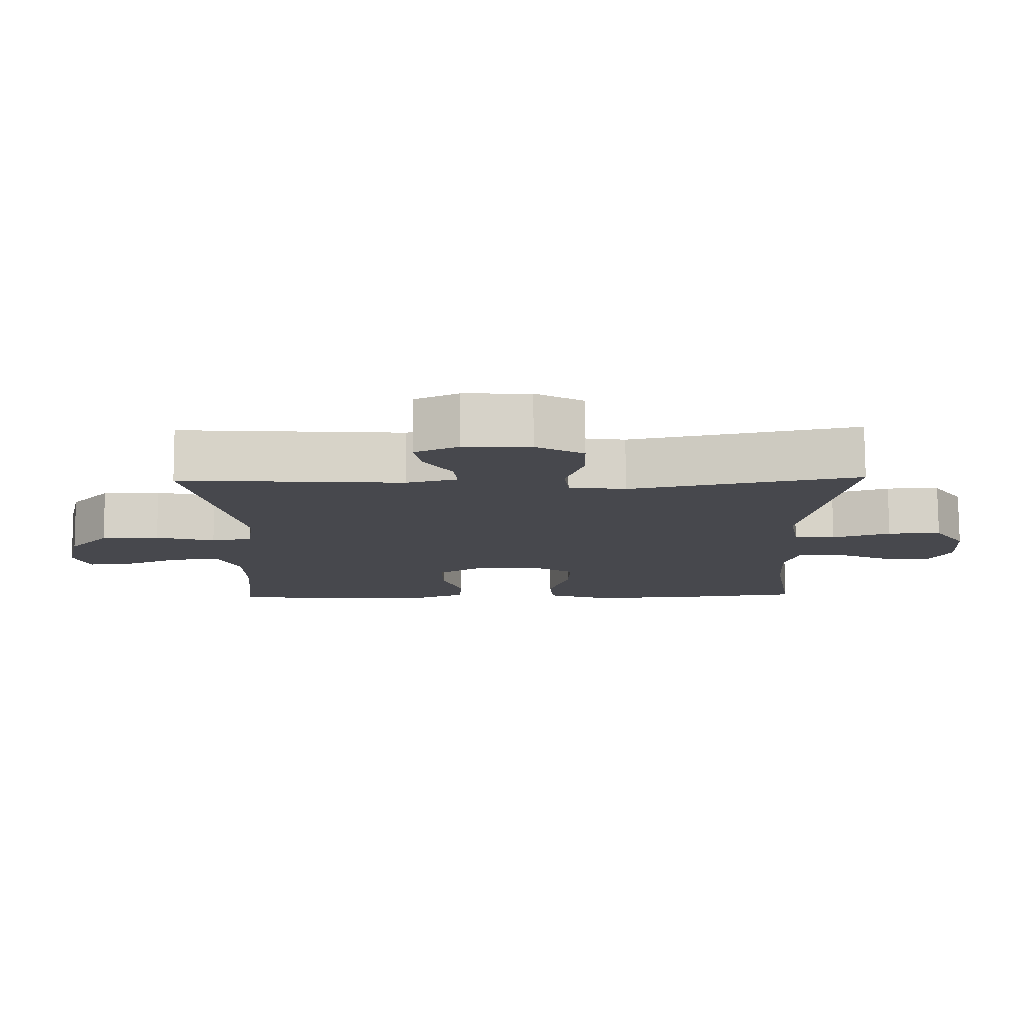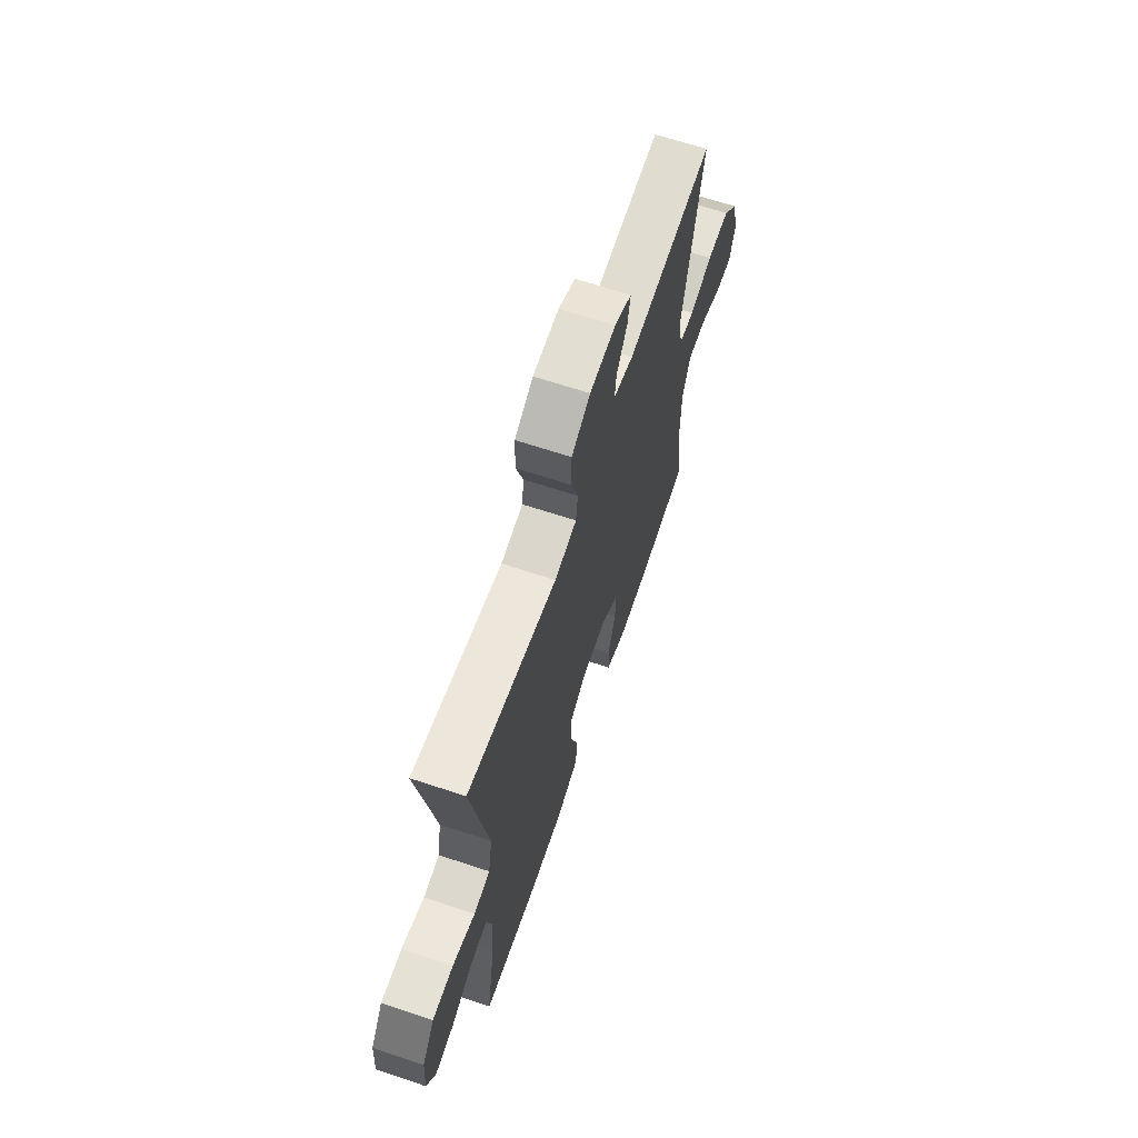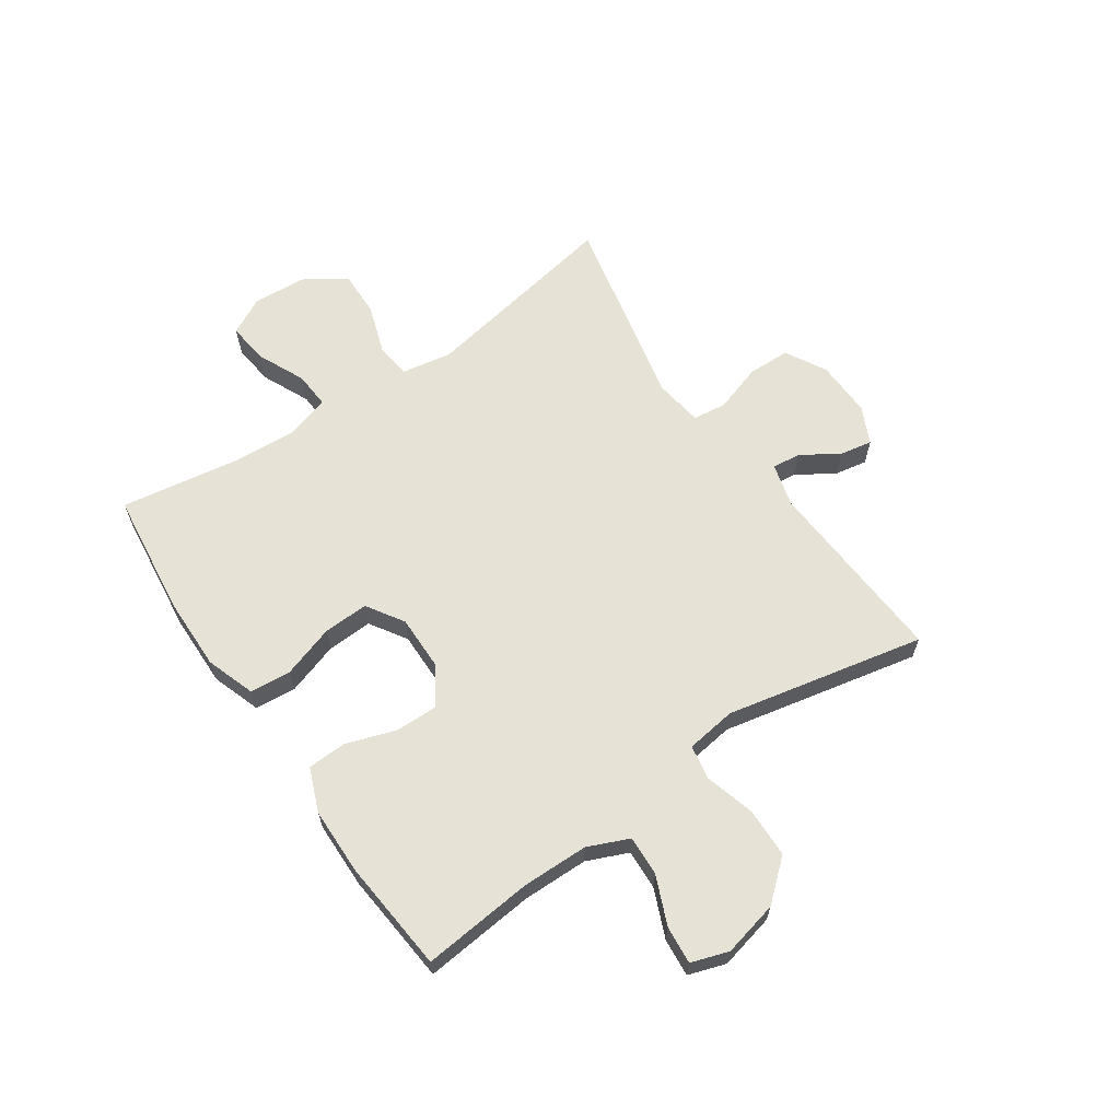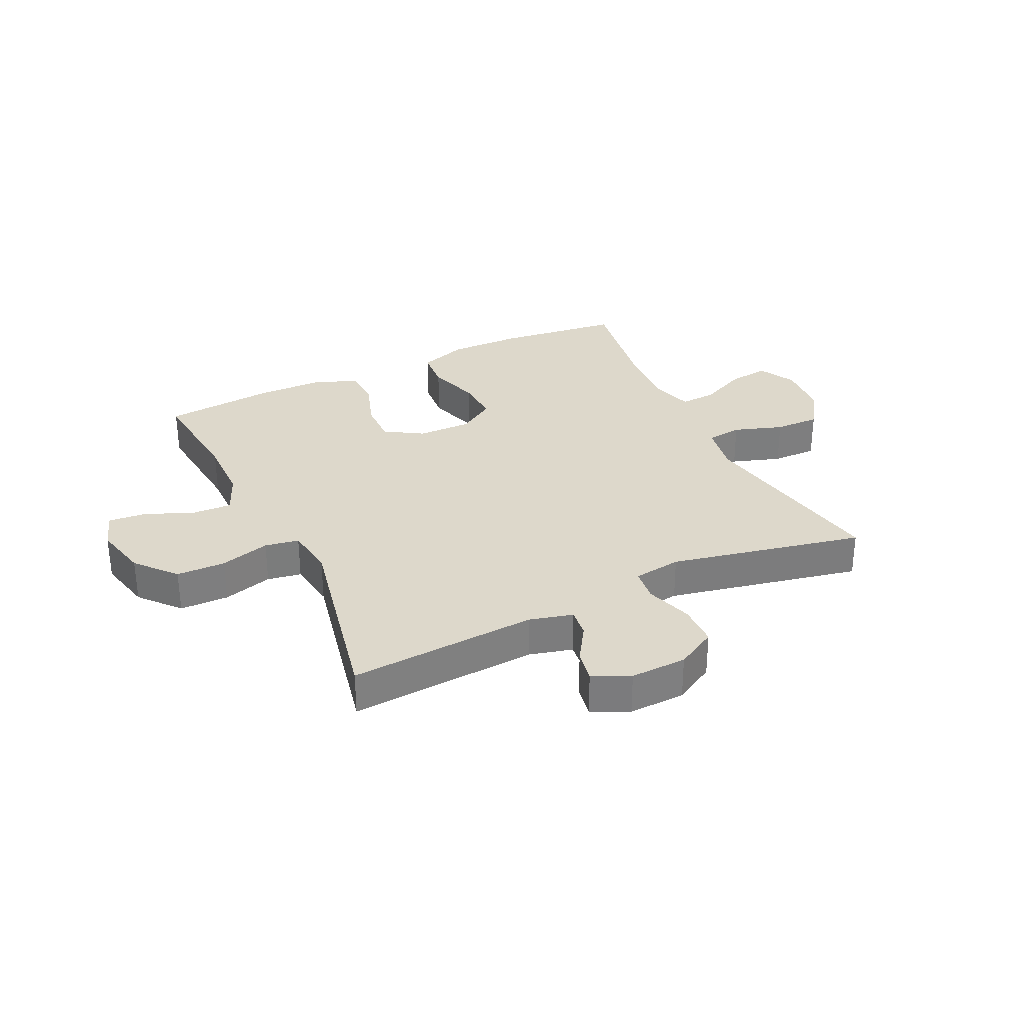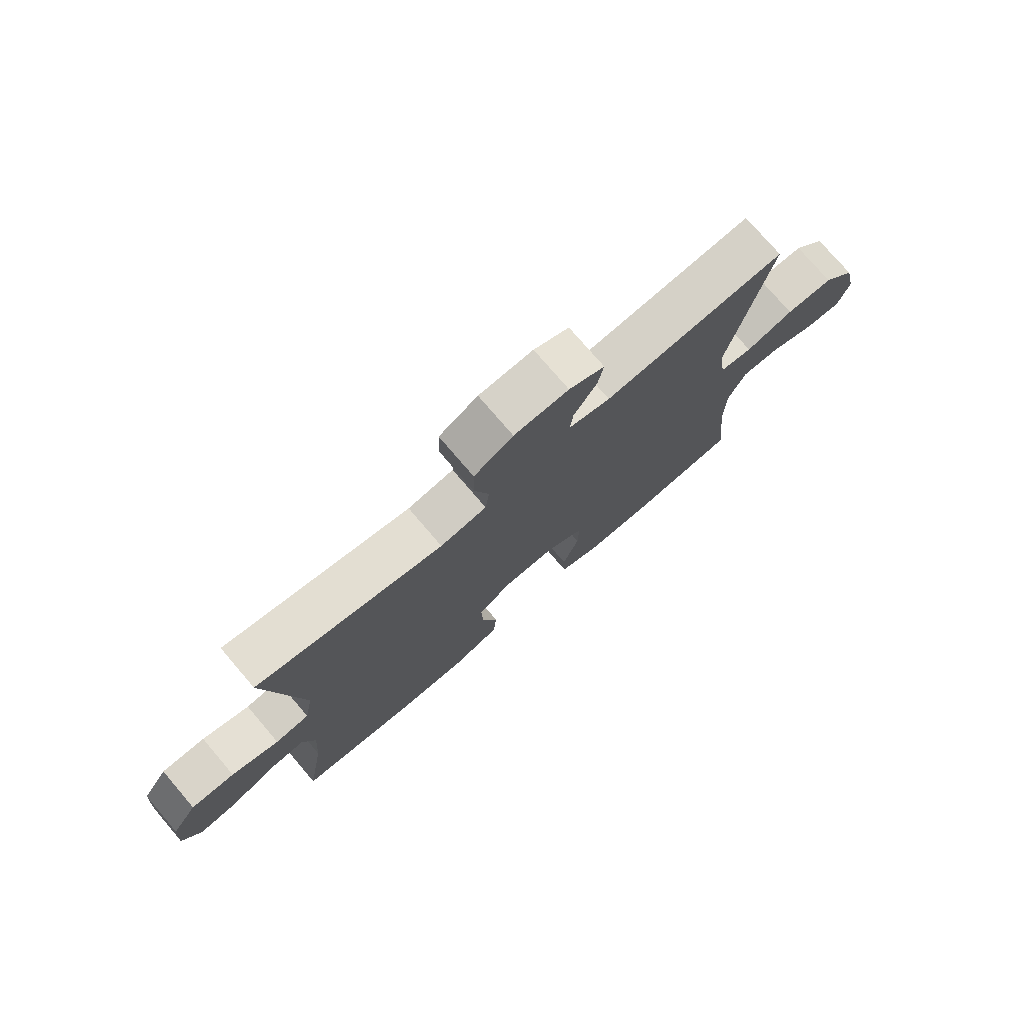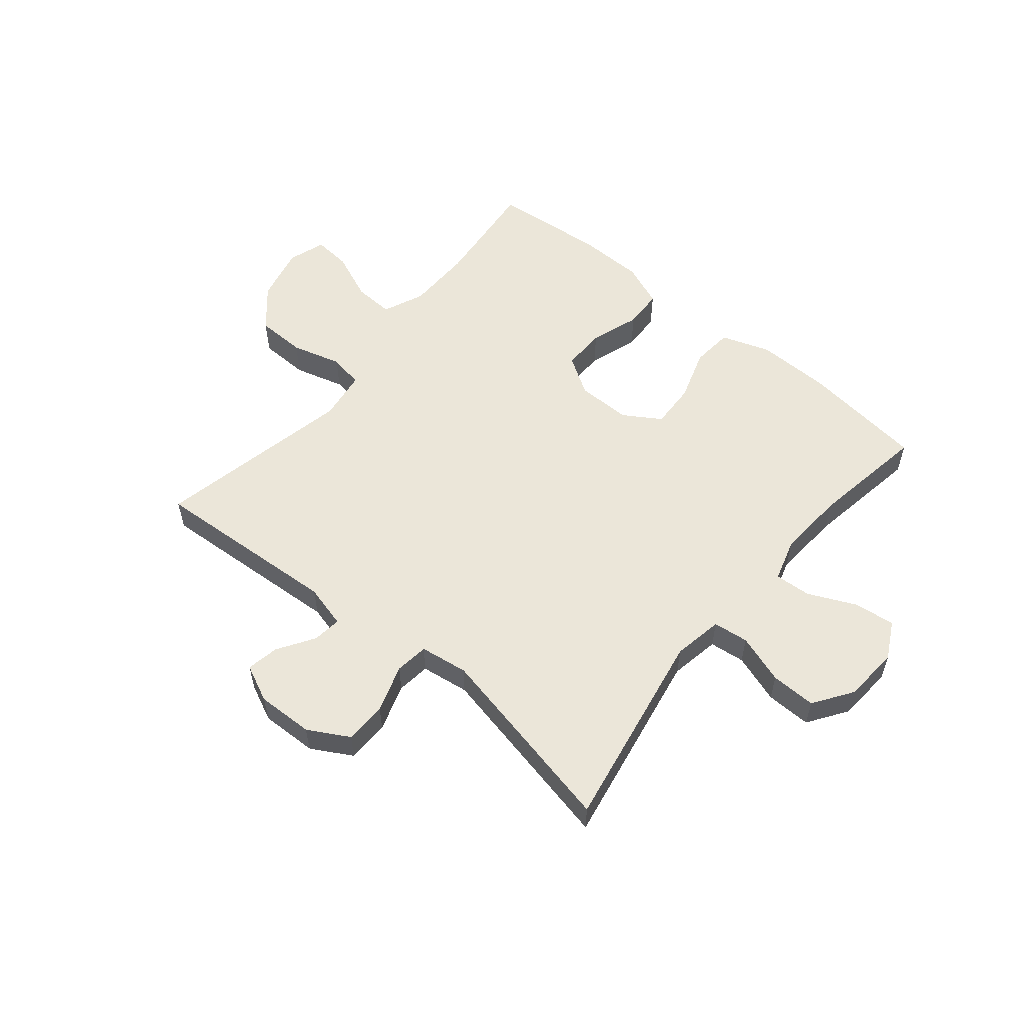
<metadata>
{"format":"obj","ext":"obj","renderer":"f3d","projection":"perspective","resolution":1024,"background":"white","views":[{"elev":78.2,"azim":-0.3,"up":"+Z"},{"elev":65.5,"azim":108.5,"up":"+Z"},{"elev":64.0,"azim":-124.4,"up":"+Y"},{"elev":31.5,"azim":-25.6,"up":"+Y"},{"elev":75.8,"azim":139.5,"up":"+Z"},{"elev":56.5,"azim":39.6,"up":"+Y"}]}
</metadata>
<code>
o path6414
v 0.4729 0.0375 -0.3145
v 0.4651 0.0375 -0.1937
v 0.4875 0.0375 -0.1186
v 0.5521 0.0375 -0.123
v 0.6361 0.0375 -0.1617
v 0.7082 0.0375 -0.1702
v 0.7427 0.0375 -0.1048
v 0.7356 0.0375 -0.00651
v 0.6887 0.0375 0.06239
v 0.6084 0.0375 0.06076
v 0.5213 0.0375 0.03162
v 0.4587 0.0375 0.03908
v 0.4428 0.0375 0.1273
v 0.5065 0.0375 0.4824
v 0.163 0.0375 0.4099
v 0.07773 0.0375 0.4222
v 0.07033 0.0375 0.4816
v 0.09737 0.0375 0.5652
v 0.09592 0.0375 0.6404
v 0.02408 0.0375 0.6808
v -0.07611 0.0375 0.6838
v -0.1416 0.0375 0.6534
v -0.1309 0.0375 0.596
v -0.08929 0.0375 0.531
v -0.08359 0.0375 0.4804
v -0.1603 0.0375 0.4603
v -0.4954 0.0375 0.4824
v -0.4217 0.0375 0.1322
v -0.4339 0.0375 0.0436
v -0.4945 0.0375 0.03309
v -0.5831 0.0375 0.058
v -0.6703 0.0375 0.05637
v -0.7306 0.0375 -0.0134
v -0.7533 0.0375 -0.1114
v -0.7314 0.0375 -0.1774
v -0.6645 0.0375 -0.1715
v -0.5792 0.0375 -0.1358
v -0.5086 0.0375 -0.1326
v -0.4773 0.0375 -0.2054
v -0.4757 0.0375 -0.322
v -0.4954 0.0375 -0.5193
v -0.2971 0.0375 -0.5381
v -0.1787 0.0375 -0.5363
v -0.1021 0.0375 -0.5057
v -0.0994 0.0375 -0.4364
v -0.1288 0.0375 -0.3493
v -0.1302 0.0375 -0.2727
v -0.06342 0.0375 -0.2308
v 0.03237 0.0375 -0.2298
v 0.09801 0.0375 -0.2713
v 0.09469 0.0375 -0.3516
v 0.06493 0.0375 -0.4442
v 0.07155 0.0375 -0.5171
v 0.1578 0.0375 -0.547
v 0.2886 0.0375 -0.5453
v 0.5065 0.0375 -0.5193
v 0.4729 -0.0375 -0.3145
v 0.4651 -0.0375 -0.1937
v 0.4875 -0.0375 -0.1186
v 0.5521 -0.0375 -0.123
v 0.6361 -0.0375 -0.1617
v 0.7082 -0.0375 -0.1702
v 0.7427 -0.0375 -0.1048
v 0.7356 -0.0375 -0.00651
v 0.6887 -0.0375 0.06239
v 0.6084 -0.0375 0.06076
v 0.5213 -0.0375 0.03162
v 0.4587 -0.0375 0.03908
v 0.4428 -0.0375 0.1273
v 0.5065 -0.0375 0.4824
v 0.163 -0.0375 0.4099
v 0.07773 -0.0375 0.4222
v 0.07033 -0.0375 0.4816
v 0.09737 -0.0375 0.5652
v 0.09592 -0.0375 0.6404
v 0.02408 -0.0375 0.6808
v -0.07611 -0.0375 0.6838
v -0.1416 -0.0375 0.6534
v -0.1309 -0.0375 0.596
v -0.08929 -0.0375 0.531
v -0.08359 -0.0375 0.4804
v -0.1603 -0.0375 0.4603
v -0.4954 -0.0375 0.4824
v -0.4217 -0.0375 0.1322
v -0.4339 -0.0375 0.0436
v -0.4945 -0.0375 0.03309
v -0.5831 -0.0375 0.058
v -0.6703 -0.0375 0.05637
v -0.7306 -0.0375 -0.0134
v -0.7533 -0.0375 -0.1114
v -0.7314 -0.0375 -0.1774
v -0.6645 -0.0375 -0.1715
v -0.5792 -0.0375 -0.1358
v -0.5086 -0.0375 -0.1326
v -0.4773 -0.0375 -0.2054
v -0.4757 -0.0375 -0.322
v -0.4954 -0.0375 -0.5193
v -0.2971 -0.0375 -0.5381
v -0.1787 -0.0375 -0.5363
v -0.1021 -0.0375 -0.5057
v -0.0994 -0.0375 -0.4364
v -0.1288 -0.0375 -0.3493
v -0.1302 -0.0375 -0.2727
v -0.06342 -0.0375 -0.2308
v 0.03237 -0.0375 -0.2298
v 0.09801 -0.0375 -0.2713
v 0.09469 -0.0375 -0.3516
v 0.06493 -0.0375 -0.4442
v 0.07155 -0.0375 -0.5171
v 0.1578 -0.0375 -0.547
v 0.2886 -0.0375 -0.5453
v 0.5065 -0.0375 -0.5193
v 0.07155 0.0375 -0.5171
v 0.07155 0.0375 -0.5171
v 0.1578 0.0375 -0.547
v 0.2886 0.0375 -0.5453
v -0.2971 0.0375 -0.5381
v -0.1787 0.0375 -0.5363
v -0.1021 0.0375 -0.5057
v -0.1021 0.0375 -0.5057
v -0.4954 0.0375 -0.5193
v -0.4954 0.0375 -0.5193
v 0.5065 0.0375 -0.5193
v 0.5065 0.0375 -0.5193
v 0.06493 0.0375 -0.4442
v -0.0994 0.0375 -0.4364
v 0.09469 0.0375 -0.3516
v -0.1288 0.0375 -0.3493
v -0.4757 0.0375 -0.322
v 0.4729 0.0375 -0.3145
v 0.09801 0.0375 -0.2713
v -0.1302 0.0375 -0.2727
v -0.4773 0.0375 -0.2054
v 0.4651 0.0375 -0.1937
v -0.06342 0.0375 -0.2308
v 0.03237 0.0375 -0.2298
v -0.5086 0.0375 -0.1326
v -0.5086 0.0375 -0.1326
v 0.4875 0.0375 -0.1186
v 0.4875 0.0375 -0.1186
v -0.7533 0.0375 -0.1114
v -0.7314 0.0375 -0.1774
v -0.7314 0.0375 -0.1774
v -0.6645 0.0375 -0.1715
v -0.5792 0.0375 -0.1358
v 0.6361 0.0375 -0.1617
v 0.7082 0.0375 -0.1702
v 0.7082 0.0375 -0.1702
v 0.7427 0.0375 -0.1048
v 0.5521 0.0375 -0.123
v -0.7306 0.0375 -0.0134
v 0.7356 0.0375 -0.00651
v -0.6703 0.0375 0.05637
v 0.6887 0.0375 0.06239
v 0.5213 0.0375 0.03162
v 0.4587 0.0375 0.03908
v 0.4587 0.0375 0.03908
v 0.6084 0.0375 0.06076
v -0.5831 0.0375 0.058
v -0.4945 0.0375 0.03309
v -0.4339 0.0375 0.0436
v -0.4339 0.0375 0.0436
v 0.4428 0.0375 0.1273
v -0.4217 0.0375 0.1322
v -0.4954 0.0375 0.4824
v -0.4954 0.0375 0.4824
v 0.163 0.0375 0.4099
v 0.07773 0.0375 0.4222
v 0.07773 0.0375 0.4222
v -0.1603 0.0375 0.4603
v 0.07033 0.0375 0.4816
v 0.5065 0.0375 0.4824
v 0.5065 0.0375 0.4824
v -0.08359 0.0375 0.4804
v -0.08359 0.0375 0.4804
v -0.08929 0.0375 0.531
v 0.09737 0.0375 0.5652
v -0.1309 0.0375 0.596
v 0.09592 0.0375 0.6404
v -0.1416 0.0375 0.6534
v -0.1416 0.0375 0.6534
v 0.02408 0.0375 0.6808
v -0.07611 0.0375 0.6838
v 0.07155 -0.0375 -0.5171
v 0.07155 -0.0375 -0.5171
v 0.1578 -0.0375 -0.547
v 0.2886 -0.0375 -0.5453
v -0.2971 -0.0375 -0.5381
v -0.1787 -0.0375 -0.5363
v -0.1021 -0.0375 -0.5057
v -0.1021 -0.0375 -0.5057
v -0.4954 -0.0375 -0.5193
v -0.4954 -0.0375 -0.5193
v 0.5065 -0.0375 -0.5193
v 0.5065 -0.0375 -0.5193
v 0.06493 -0.0375 -0.4442
v -0.0994 -0.0375 -0.4364
v 0.09469 -0.0375 -0.3516
v -0.1288 -0.0375 -0.3493
v -0.4757 -0.0375 -0.322
v 0.4729 -0.0375 -0.3145
v 0.09801 -0.0375 -0.2713
v -0.1302 -0.0375 -0.2727
v -0.4773 -0.0375 -0.2054
v 0.4651 -0.0375 -0.1937
v -0.06342 -0.0375 -0.2308
v 0.03237 -0.0375 -0.2298
v -0.5086 -0.0375 -0.1326
v -0.5086 -0.0375 -0.1326
v 0.4875 -0.0375 -0.1186
v 0.4875 -0.0375 -0.1186
v -0.7533 -0.0375 -0.1114
v -0.7314 -0.0375 -0.1774
v -0.7314 -0.0375 -0.1774
v -0.6645 -0.0375 -0.1715
v -0.5792 -0.0375 -0.1358
v 0.6361 -0.0375 -0.1617
v 0.7082 -0.0375 -0.1702
v 0.7082 -0.0375 -0.1702
v 0.7427 -0.0375 -0.1048
v 0.5521 -0.0375 -0.123
v -0.7306 -0.0375 -0.0134
v 0.7356 -0.0375 -0.00651
v -0.6703 -0.0375 0.05637
v 0.6887 -0.0375 0.06239
v 0.5213 -0.0375 0.03162
v 0.4587 -0.0375 0.03908
v 0.4587 -0.0375 0.03908
v 0.6084 -0.0375 0.06076
v -0.5831 -0.0375 0.058
v -0.4945 -0.0375 0.03309
v -0.4339 -0.0375 0.0436
v -0.4339 -0.0375 0.0436
v 0.4428 -0.0375 0.1273
v -0.4217 -0.0375 0.1322
v -0.4954 -0.0375 0.4824
v -0.4954 -0.0375 0.4824
v 0.163 -0.0375 0.4099
v 0.07773 -0.0375 0.4222
v 0.07773 -0.0375 0.4222
v -0.1603 -0.0375 0.4603
v 0.07033 -0.0375 0.4816
v 0.5065 -0.0375 0.4824
v 0.5065 -0.0375 0.4824
v -0.08359 -0.0375 0.4804
v -0.08359 -0.0375 0.4804
v -0.08929 -0.0375 0.531
v 0.09737 -0.0375 0.5652
v -0.1309 -0.0375 0.596
v 0.09592 -0.0375 0.6404
v -0.1416 -0.0375 0.6534
v -0.1416 -0.0375 0.6534
v 0.02408 -0.0375 0.6808
v -0.07611 -0.0375 0.6838
f 231 208 232
f 217 223 221
f 238 207 234
f 230 216 231
f 234 207 227
f 254 247 253
f 189 199 188
f 208 204 232
f 247 245 242
f 200 203 204
f 231 216 208
f 224 216 230
f 241 239 245
f 226 221 229
f 227 210 226
f 216 222 215
f 204 203 232
f 235 241 236
f 187 198 186
f 205 202 201
f 215 212 213
f 247 254 249
f 229 223 225
f 235 232 206
f 227 202 210
f 222 216 224
f 190 197 189
f 199 189 197
f 199 203 200
f 201 202 198
f 241 235 239
f 220 217 218
f 201 187 194
f 235 206 239
f 186 196 184
f 201 198 187
f 198 196 186
f 188 199 200
f 242 245 239
f 202 227 207
f 238 234 243
f 223 217 220
f 232 203 206
f 210 202 205
f 239 207 238
f 210 221 226
f 253 247 248
f 188 200 192
f 248 247 242
f 250 253 248
f 206 207 239
f 229 221 223
f 251 249 254
f 212 215 222
f 114 54 110 185
f 54 55 111 110
f 42 43 99 98
f 43 120 191 99
f 122 42 98 193
f 55 124 195 111
f 52 53 109 108
f 44 45 101 100
f 51 52 108 107
f 45 46 102 101
f 40 41 97 96
f 56 1 57 112
f 50 51 107 106
f 46 47 103 102
f 39 40 96 95
f 1 2 58 57
f 47 48 104 103
f 49 50 106 105
f 48 49 105 104
f 138 39 95 209
f 2 140 211 58
f 34 143 214 90
f 35 36 92 91
f 36 37 93 92
f 5 148 219 61
f 6 7 63 62
f 4 5 61 60
f 37 38 94 93
f 3 4 60 59
f 33 34 90 89
f 7 8 64 63
f 32 33 89 88
f 8 9 65 64
f 11 157 228 67
f 10 11 67 66
f 9 10 66 65
f 31 32 88 87
f 30 31 87 86
f 162 30 86 233
f 12 13 69 68
f 28 29 85 84
f 166 28 84 237
f 15 169 240 71
f 26 27 83 82
f 16 17 73 72
f 173 15 71 244
f 13 14 70 69
f 175 26 82 246
f 24 25 81 80
f 17 18 74 73
f 23 24 80 79
f 18 19 75 74
f 181 23 79 252
f 19 20 76 75
f 21 22 78 77
f 20 21 77 76
f 160 161 137
f 146 150 152
f 167 163 136
f 159 160 145
f 163 156 136
f 183 182 176
f 118 117 128
f 137 161 133
f 176 171 174
f 129 133 132
f 160 137 145
f 153 159 145
f 170 174 168
f 155 158 150
f 156 155 139
f 145 144 151
f 133 161 132
f 164 165 170
f 116 115 127
f 134 130 131
f 144 142 141
f 176 178 183
f 158 154 152
f 164 135 161
f 156 139 131
f 151 153 145
f 119 118 126
f 128 126 118
f 128 129 132
f 130 127 131
f 170 168 164
f 149 147 146
f 130 123 116
f 164 168 135
f 115 113 125
f 130 116 127
f 127 115 125
f 117 129 128
f 171 168 174
f 131 136 156
f 167 172 163
f 152 149 146
f 161 135 132
f 139 134 131
f 168 167 136
f 139 155 150
f 182 177 176
f 117 121 129
f 177 171 176
f 179 177 182
f 135 168 136
f 158 152 150
f 180 183 178
f 141 151 144

</code>
